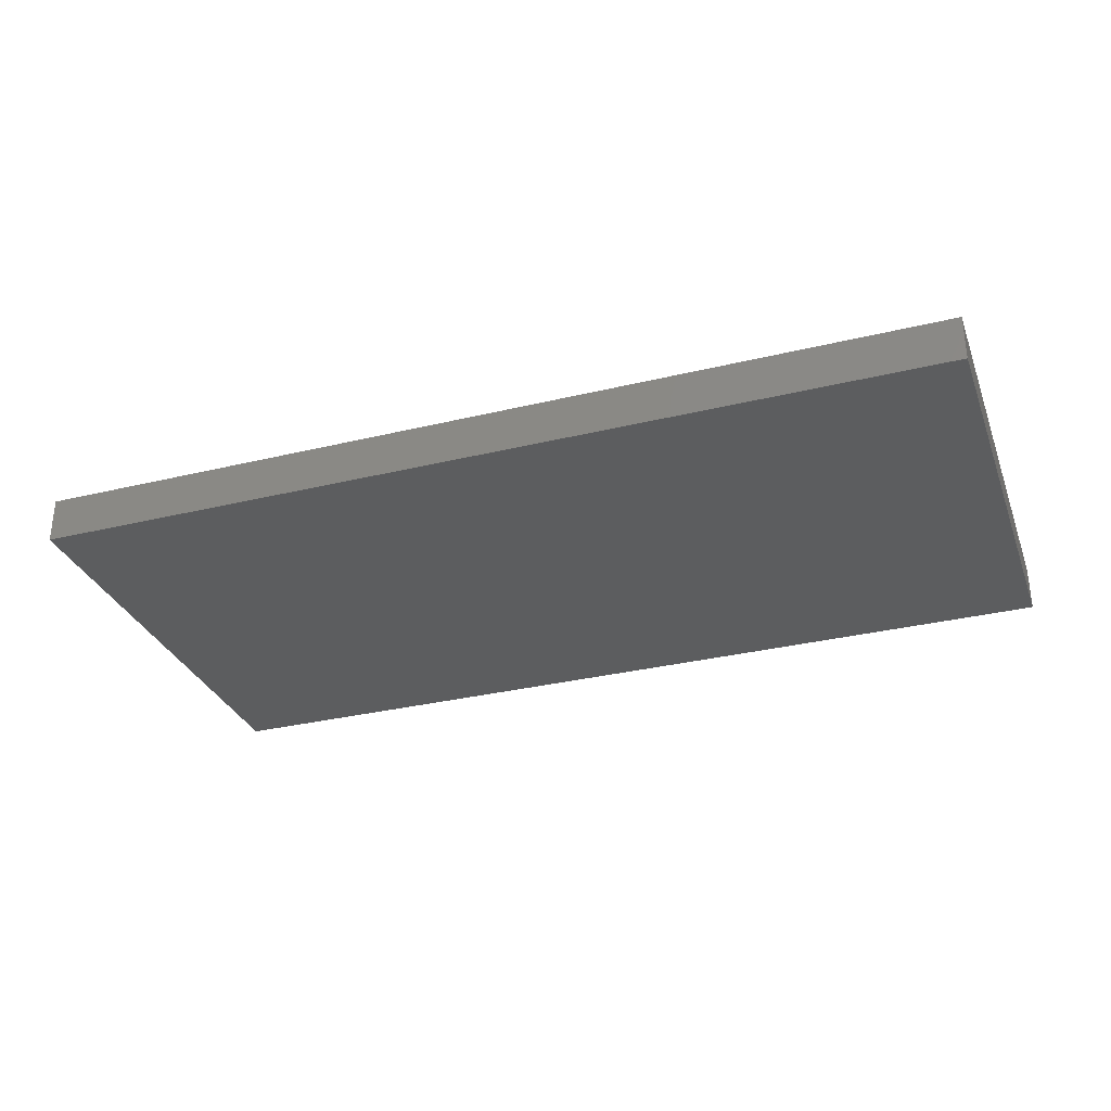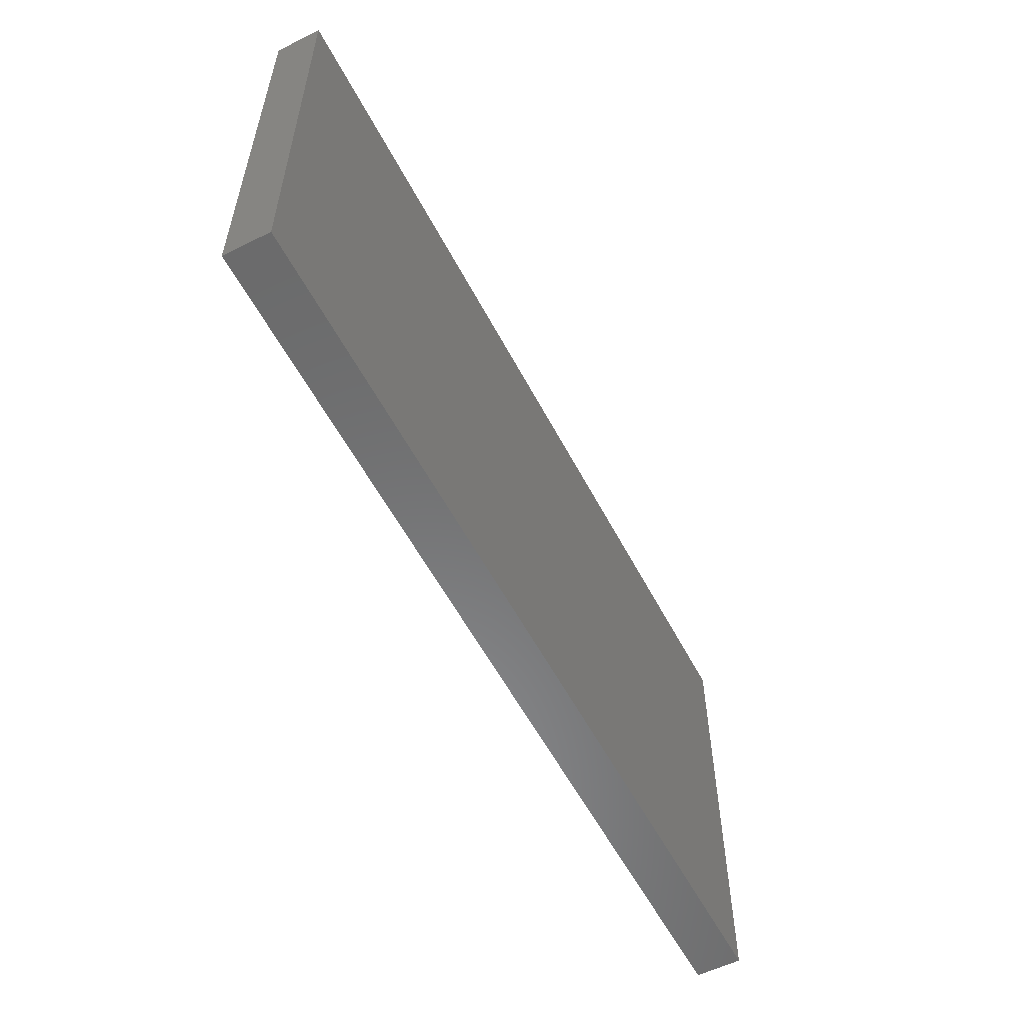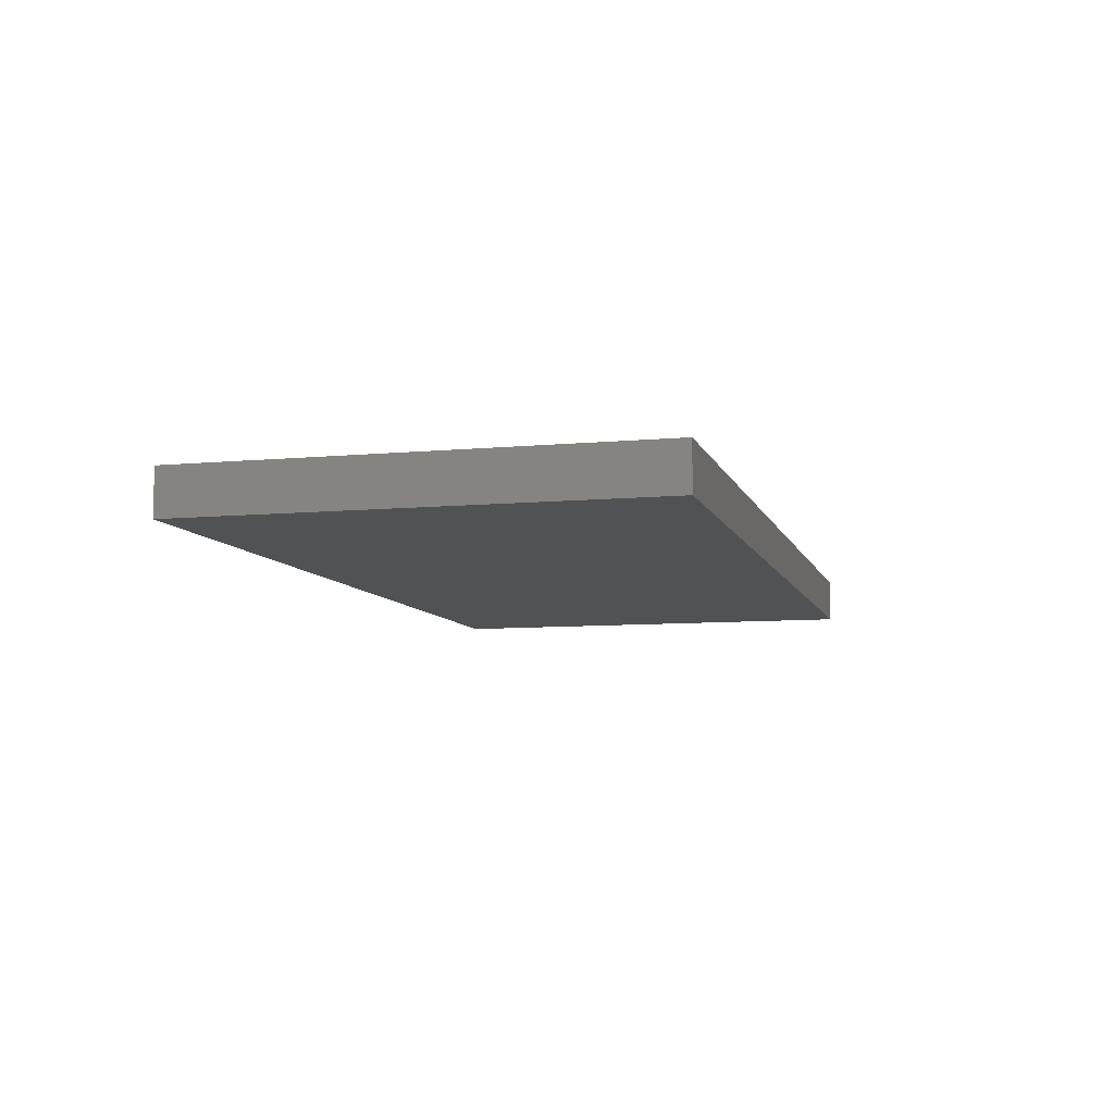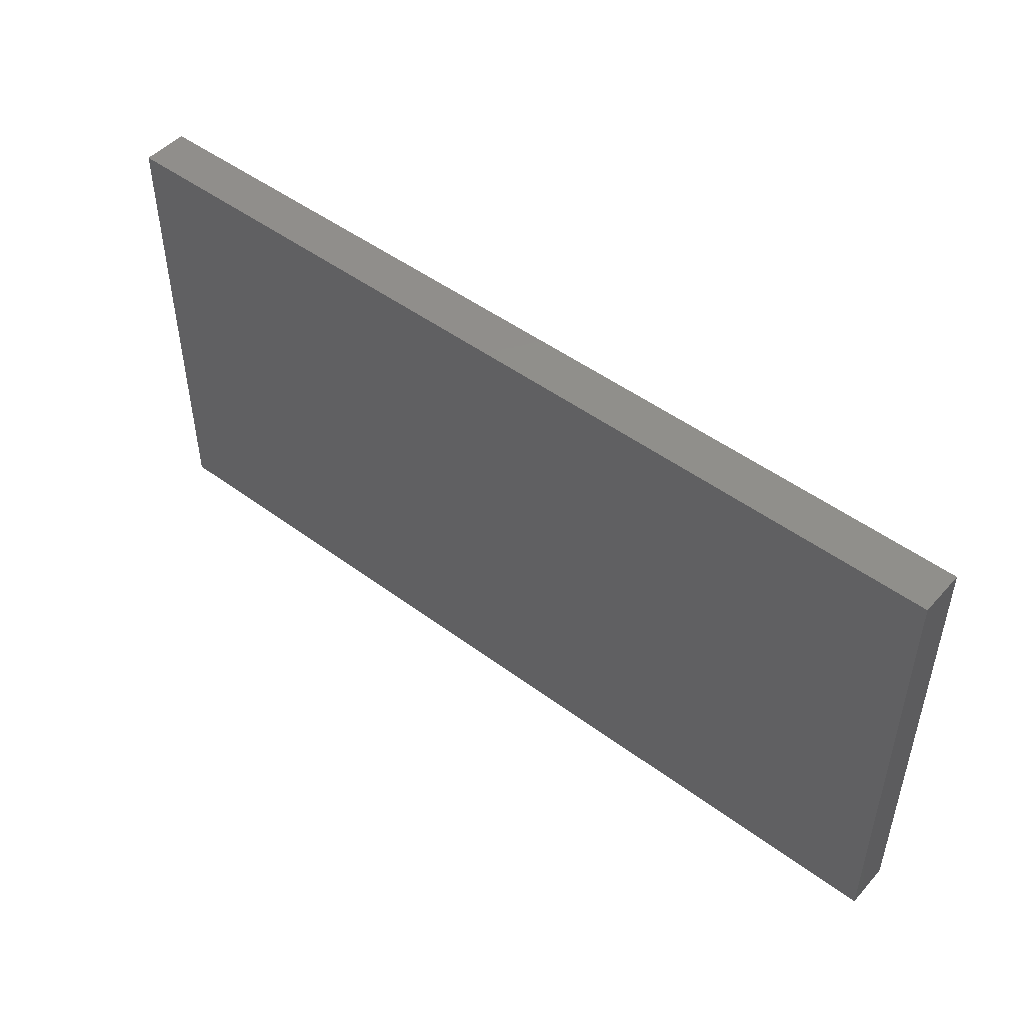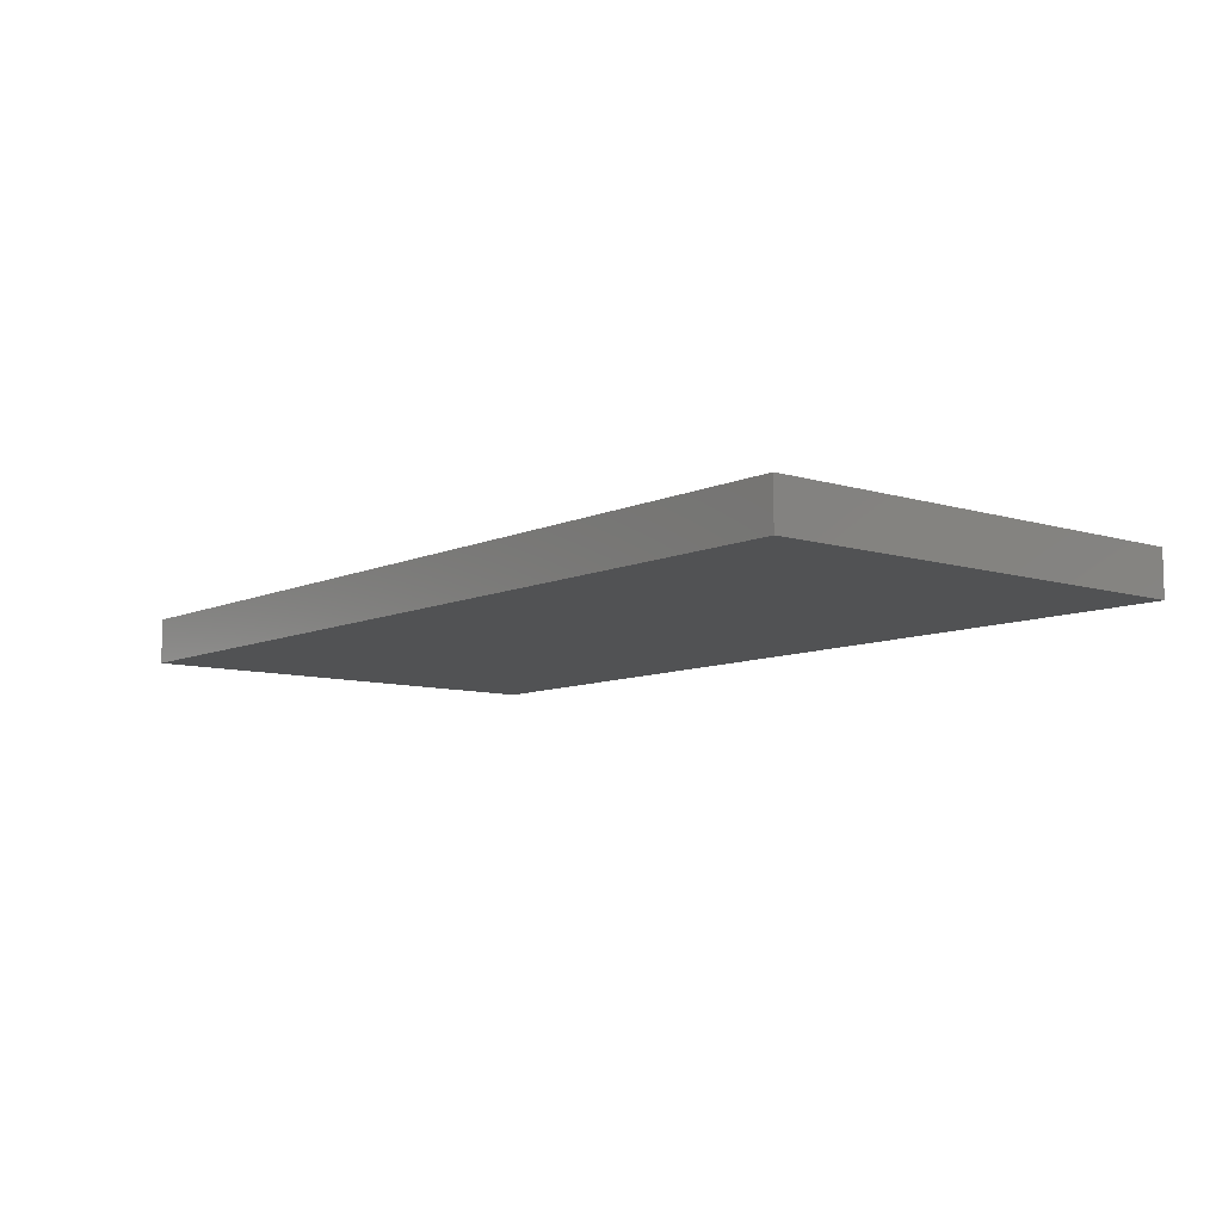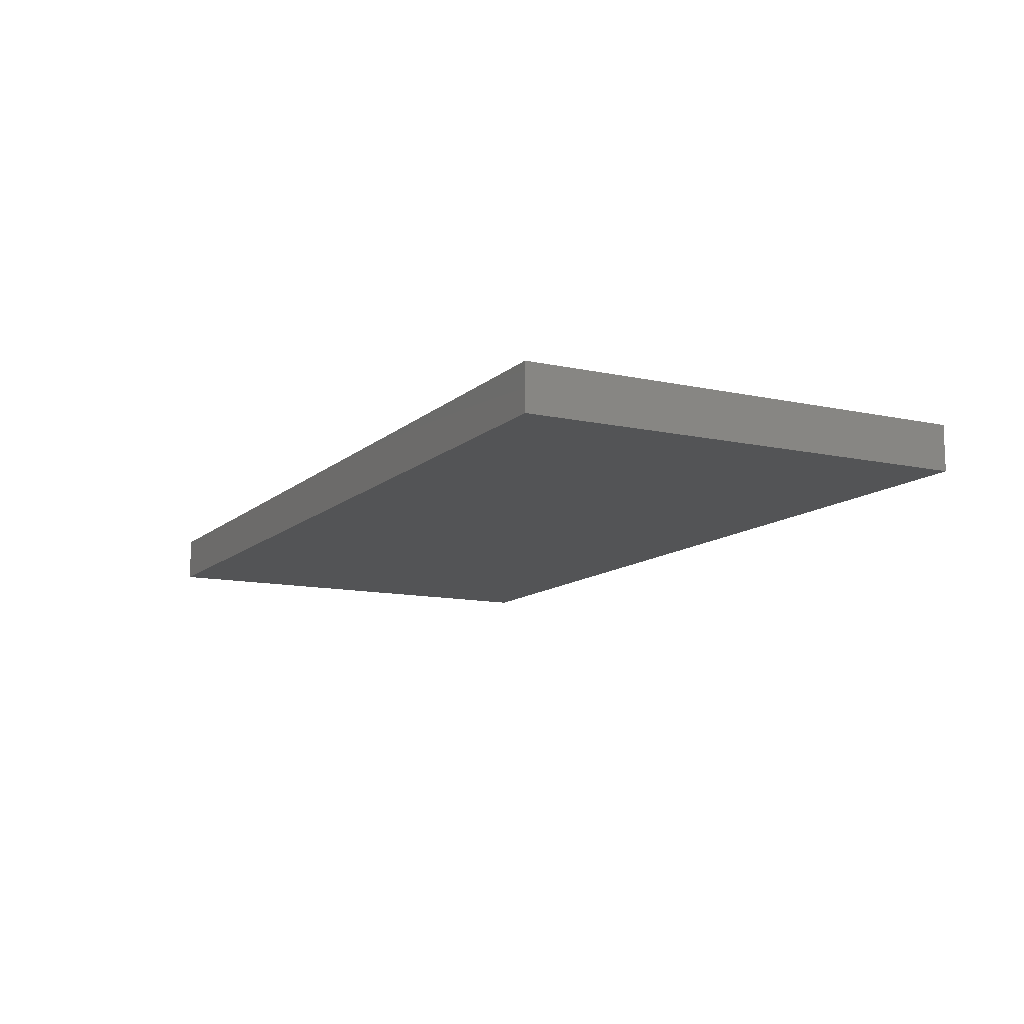
<metadata>
{"format":"stl","ext":"stl","renderer":"f3d","projection":"perspective","resolution":1024,"background":"white","views":[{"elev":-31.5,"azim":19.0,"up":"+Y"},{"elev":-56.5,"azim":-62.6,"up":"+Z"},{"elev":-8.1,"azim":104.7,"up":"+Y"},{"elev":48.4,"azim":-140.3,"up":"+Z"},{"elev":-8.8,"azim":-129.6,"up":"+Y"},{"elev":-11.9,"azim":62.2,"up":"+Y"}]}
</metadata>
<code>
# stl→obj: 8 verts, 12 faces
v -50 -2.5 25
v -50 2.5 25
v -50 -2.5 -25
v -50 2.5 -25
v 50 -2.5 25
v 50 -2.5 -25
v 50 2.5 25
v 50 2.5 -25
f 1 2 3
f 2 4 3
f 5 6 7
f 7 6 8
f 6 4 8
f 3 4 6
f 5 7 2
f 1 5 2
f 7 4 2
f 8 4 7
f 5 1 3
f 6 5 3

</code>
